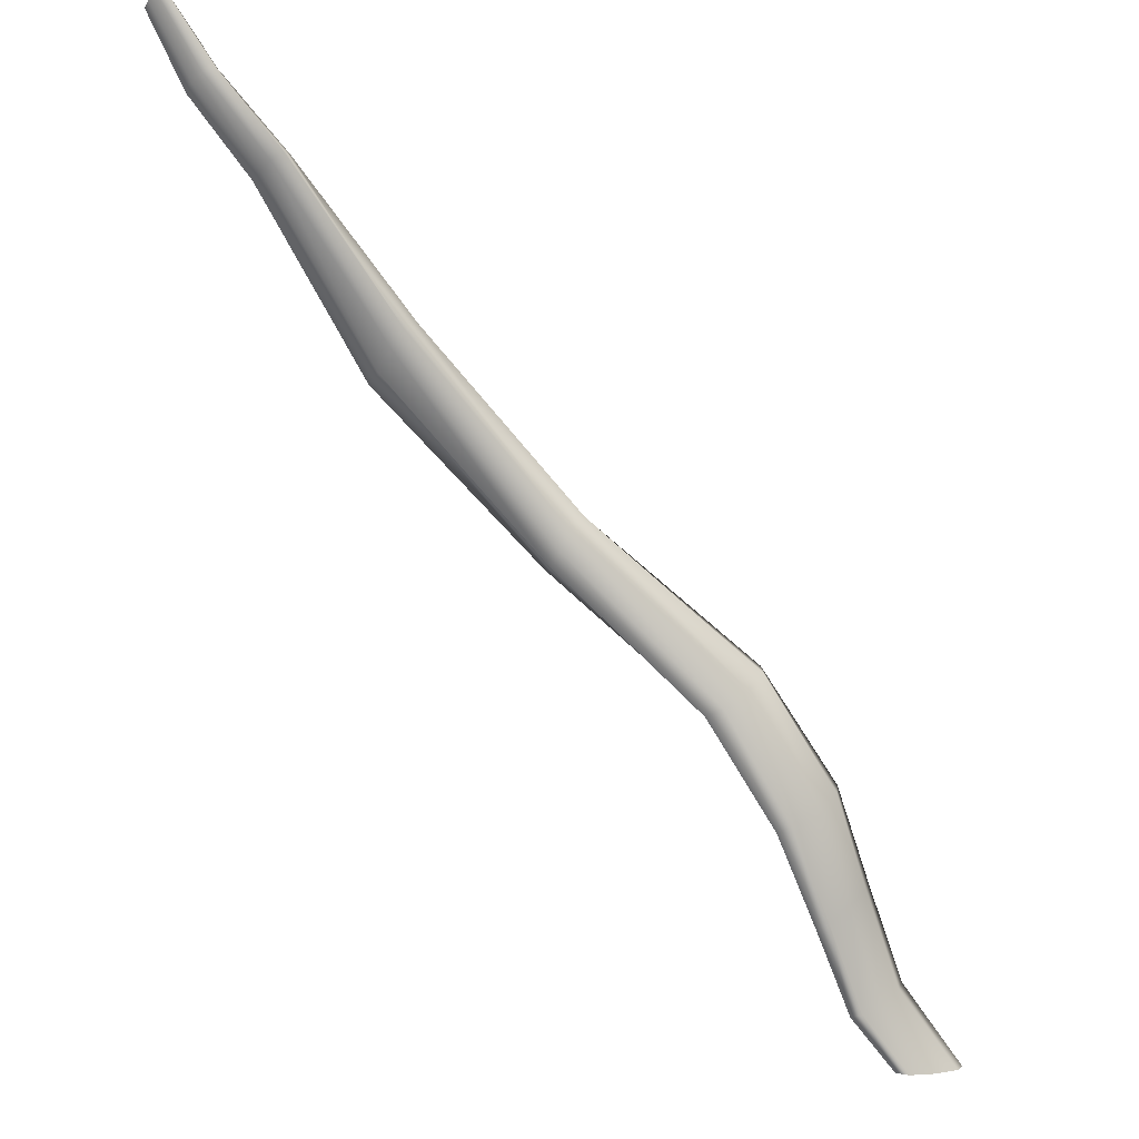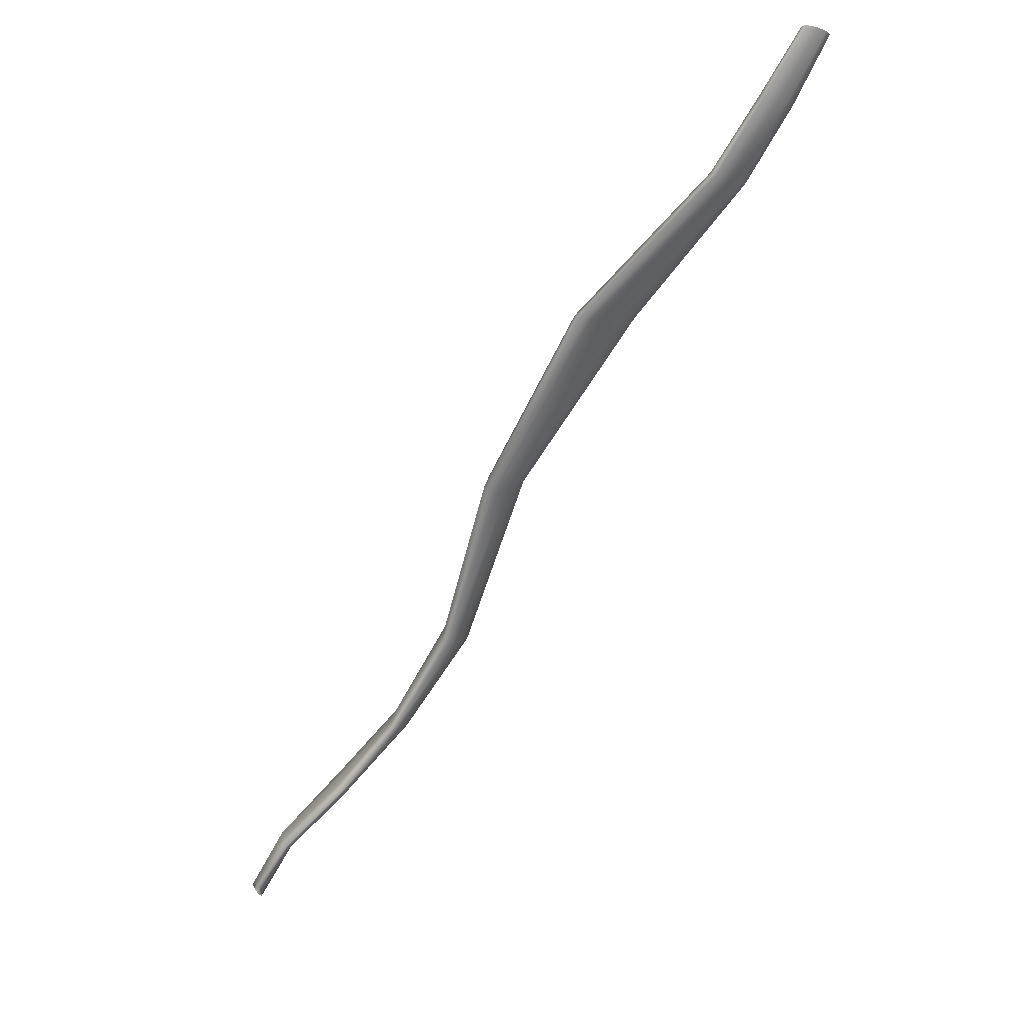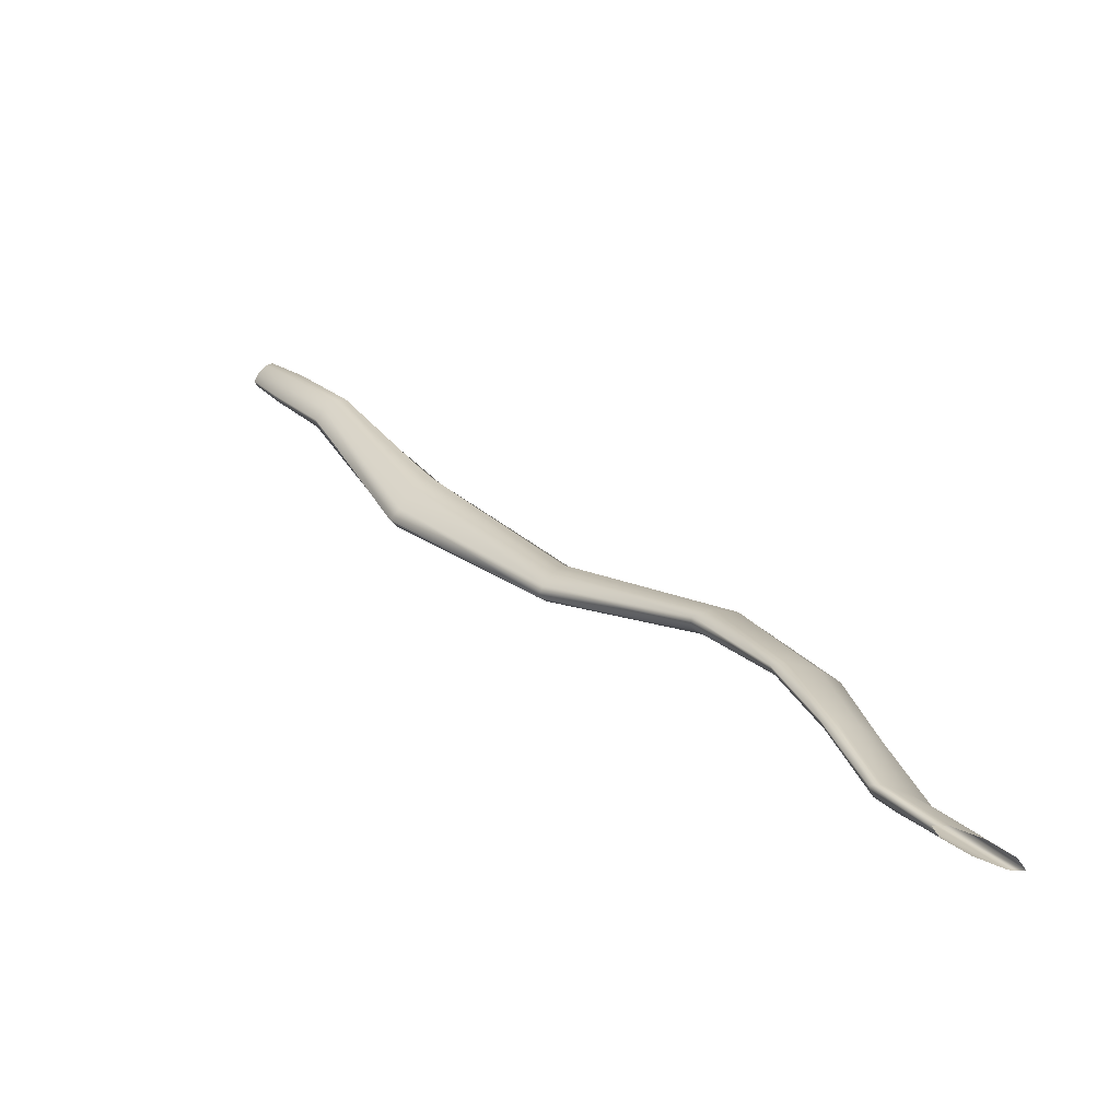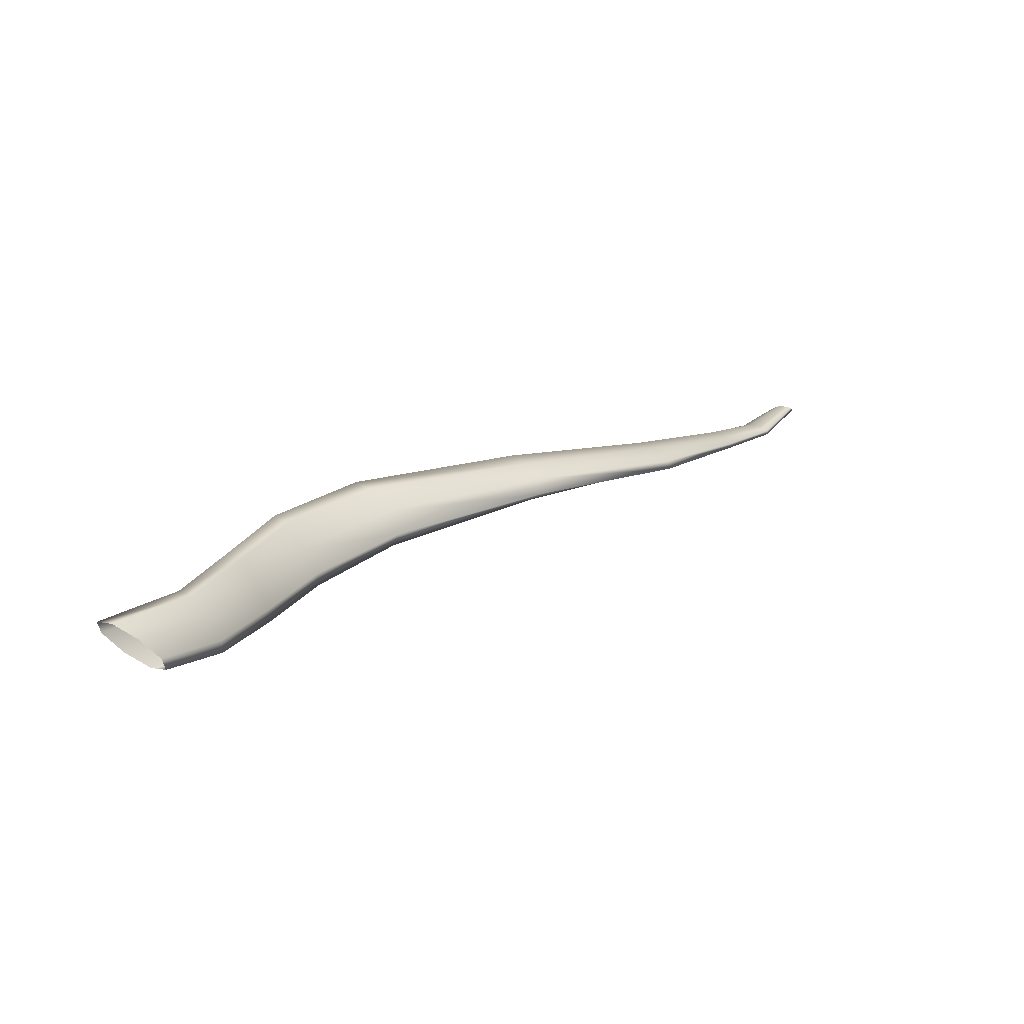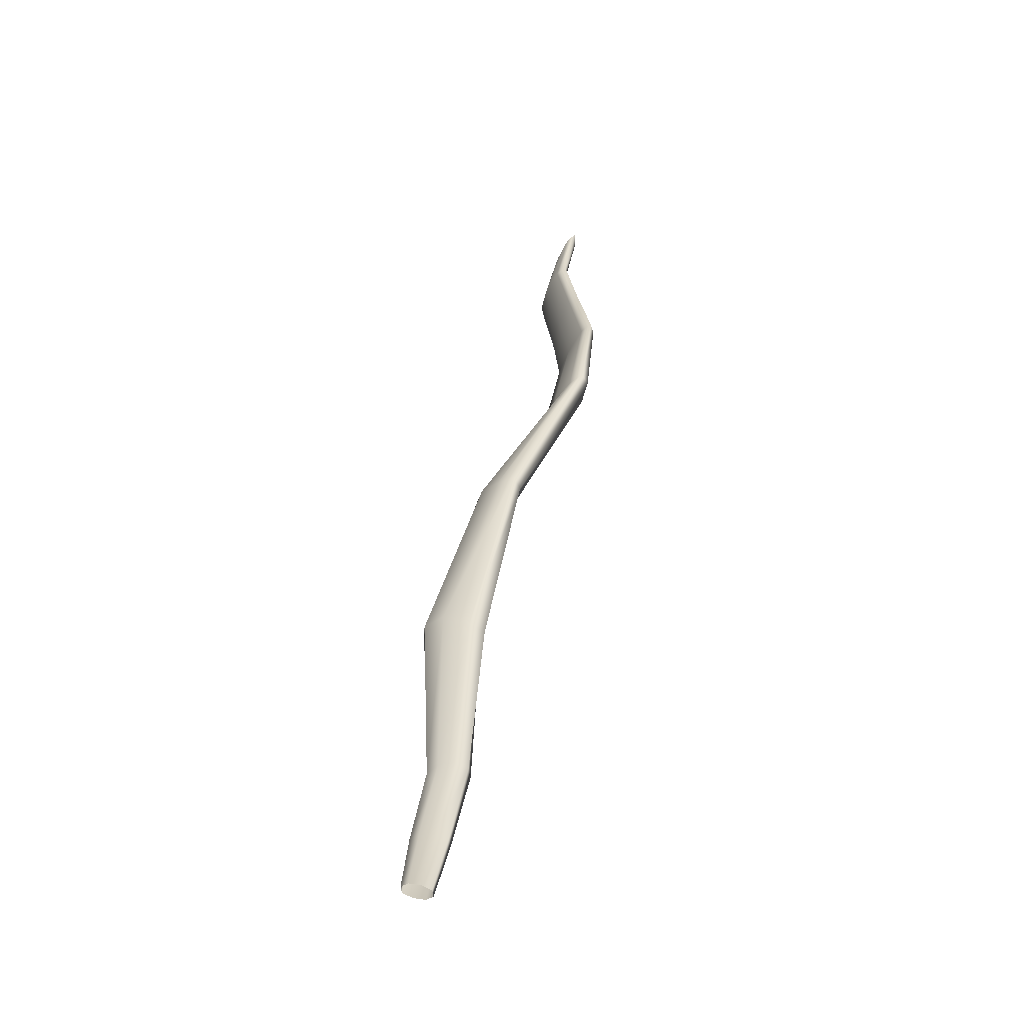
<metadata>
{"format":"obj","ext":"obj","renderer":"f3d","projection":"perspective","resolution":1024,"background":"white","views":[{"elev":46.5,"azim":-166.2,"up":"+Y"},{"elev":-44.0,"azim":104.1,"up":"+Z"},{"elev":-30.0,"azim":-160.1,"up":"+Y"},{"elev":-6.1,"azim":-7.0,"up":"+Z"},{"elev":50.8,"azim":143.5,"up":"+Z"}]}
</metadata>
<code>
g default
v -0.8663 -0.07916 -0.7895
v -0.7357 0.08132 -0.704
v -0.8805 -0.07906 -0.7669
v -0.7531 0.08551 -0.6814
v -0.8903 -0.07655 -0.759
v -0.7671 0.08908 -0.674
v -0.8897 -0.07257 -0.7706
v -0.7715 0.09414 -0.6858
v -0.8794 -0.0699 -0.7948
v -0.7627 0.09574 -0.7099
v -0.865 -0.07077 -0.8173
v -0.7455 0.09008 -0.7315
v -0.855 -0.07416 -0.825
v -0.7304 0.08327 -0.7382
v -0.8558 -0.0774 -0.8136
v -0.7257 0.07922 -0.7273
v -0.2017 0.5775 -0.5114
v -0.1956 0.5748 -0.5139
v -0.2091 0.5858 -0.5101
v -0.1938 0.5794 -0.5159
v -0.2135 0.595 -0.5108
v -0.1982 0.5885 -0.5163
v -0.2119 0.5996 -0.5131
v -0.2055 0.5969 -0.5153
v -0.9664 -0.2124 -0.848
v -0.9888 -0.2212 -0.8352
v -1.001 -0.2226 -0.8337
v -0.9475 -0.202 -0.8638
v -0.9975 -0.2164 -0.8428
v -0.9436 -0.196 -0.873
v -0.9788 -0.2057 -0.8586
v -0.9563 -0.1972 -0.8715
v -0.8389 -0.003109 -0.7264
v -0.8226 -0.004631 -0.7503
v -0.8495 0.00045 -0.7182
v -0.8509 0.004265 -0.7304
v -0.8397 0.005541 -0.7556
v -0.8206 0.004663 -0.778
v -0.8071 0.001322 -0.7847
v -0.8082 -0.002689 -0.7739
v -0.9079 -0.1585 -0.825
v -0.9238 -0.1589 -0.807
v -0.9347 -0.1564 -0.8022
v -0.897 -0.1541 -0.8456
v -0.933 -0.153 -0.813
v -0.8962 -0.1492 -0.8562
v -0.921 -0.1501 -0.8336
v -0.9062 -0.1482 -0.8516
v -0.5835 0.1821 -0.6404
v -0.4233 0.312 -0.6037
v -0.3085 0.4672 -0.5665
v -0.2981 0.4639 -0.5751
v -0.4081 0.3014 -0.6194
v -0.5729 0.169 -0.6587
v -0.5967 0.1925 -0.6308
v -0.435 0.3393 -0.5945
v -0.3199 0.477 -0.5609
v -0.2984 0.4694 -0.5799
v -0.4047 0.3045 -0.6276
v -0.5708 0.1649 -0.6749
v -0.5978 0.2024 -0.6391
v -0.4416 0.3552 -0.5959
v -0.327 0.4885 -0.562
v -0.3063 0.4803 -0.5798
v -0.4131 0.3172 -0.6247
v -0.5778 0.1729 -0.6794
v -0.5885 0.2033 -0.6582
v -0.4345 0.3578 -0.6101
v -0.3251 0.4944 -0.5684
v -0.315 0.4904 -0.5762
v -0.4233 0.3427 -0.6183
v -0.5843 0.188 -0.6728
v -0.2392 0.5231 -0.5507
v -0.2377 0.5284 -0.554
v -0.2433 0.5397 -0.5533
v -0.2522 0.5499 -0.5499
v -0.2471 0.5266 -0.5452
v -0.2562 0.5369 -0.5412
v -0.2629 0.5482 -0.5408
v -0.2614 0.5536 -0.5446
g Scalenus_Posterior_Muscle_01_Right_Mesh group1
f 34 33 3 1
f 33 35 5 3
f 35 36 7 5
f 36 37 9 7
f 37 38 11 9
f 38 39 13 11
f 39 40 15 13
f 40 34 1 15
f 54 49 4 2
f 49 55 6 4
f 60 54 2 16
f 55 61 8 6
f 66 60 16 14
f 61 67 10 8
f 72 66 14 12
f 67 72 12 10
f 42 41 1 3
f 43 42 3 5
f 41 44 15 1
f 45 43 5 7
f 44 46 13 15
f 47 45 7 9
f 46 48 11 13
f 48 47 9 11
f 33 34 2 4
f 35 33 4 6
f 36 35 6 8
f 37 36 8 10
f 38 37 10 12
f 39 38 12 14
f 40 39 14 16
f 34 40 16 2
f 41 42 26 25
f 42 43 27 26
f 44 41 25 28
f 43 45 29 27
f 46 44 28 30
f 45 47 31 29
f 48 46 30 32
f 47 48 32 31
f 49 54 53 50
f 50 53 52 51
f 77 73 18 17
f 55 49 50 56
f 56 50 51 57
f 78 77 17 19
f 73 74 20 18
f 53 59 58 52
f 54 60 59 53
f 61 55 56 62
f 62 56 57 63
f 79 78 19 21
f 74 75 22 20
f 59 65 64 58
f 60 66 65 59
f 67 61 62 68
f 68 62 63 69
f 80 79 21 23
f 75 76 24 22
f 65 71 70 64
f 66 72 71 65
f 72 67 68 71
f 71 68 69 70
f 76 80 23 24
f 73 77 51 52
f 77 78 57 51
f 74 73 52 58
f 78 79 63 57
f 75 74 58 64
f 79 80 69 63
f 76 75 64 70
f 80 76 70 69

</code>
